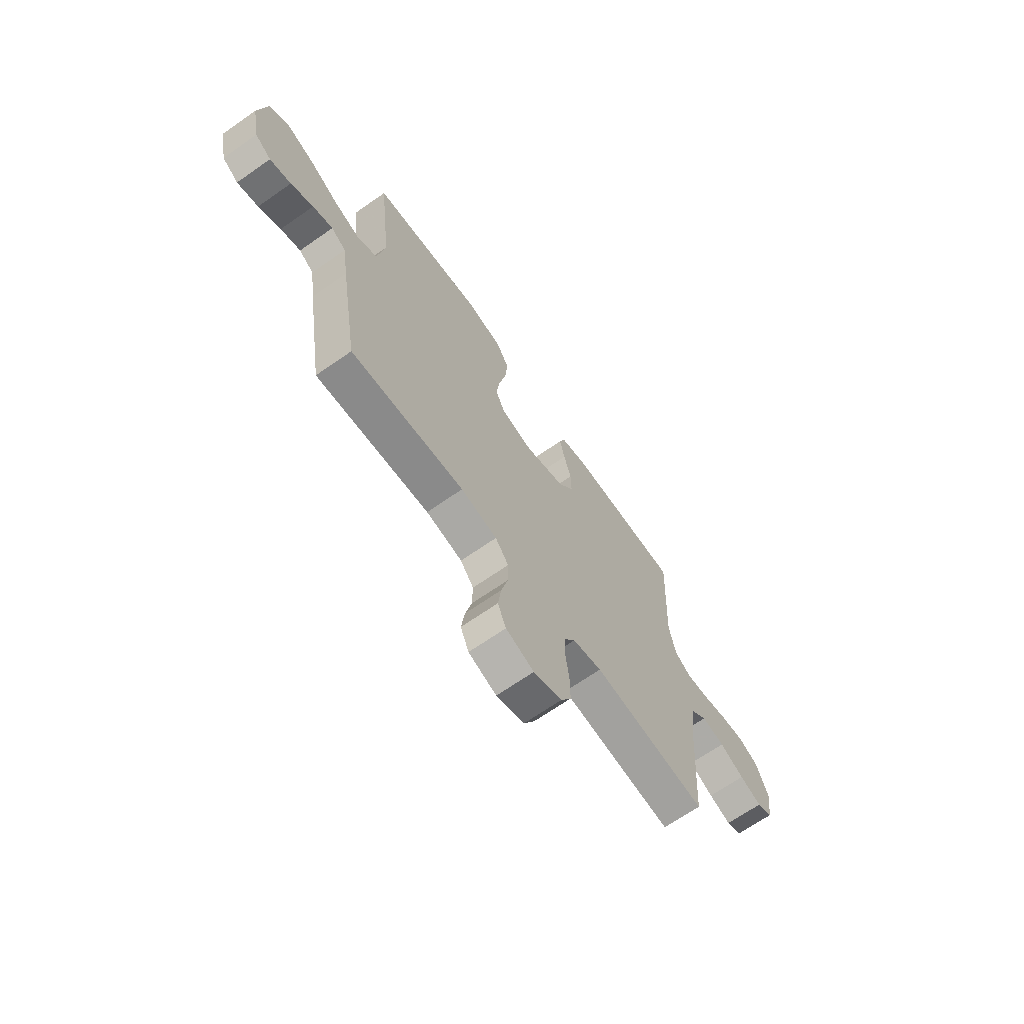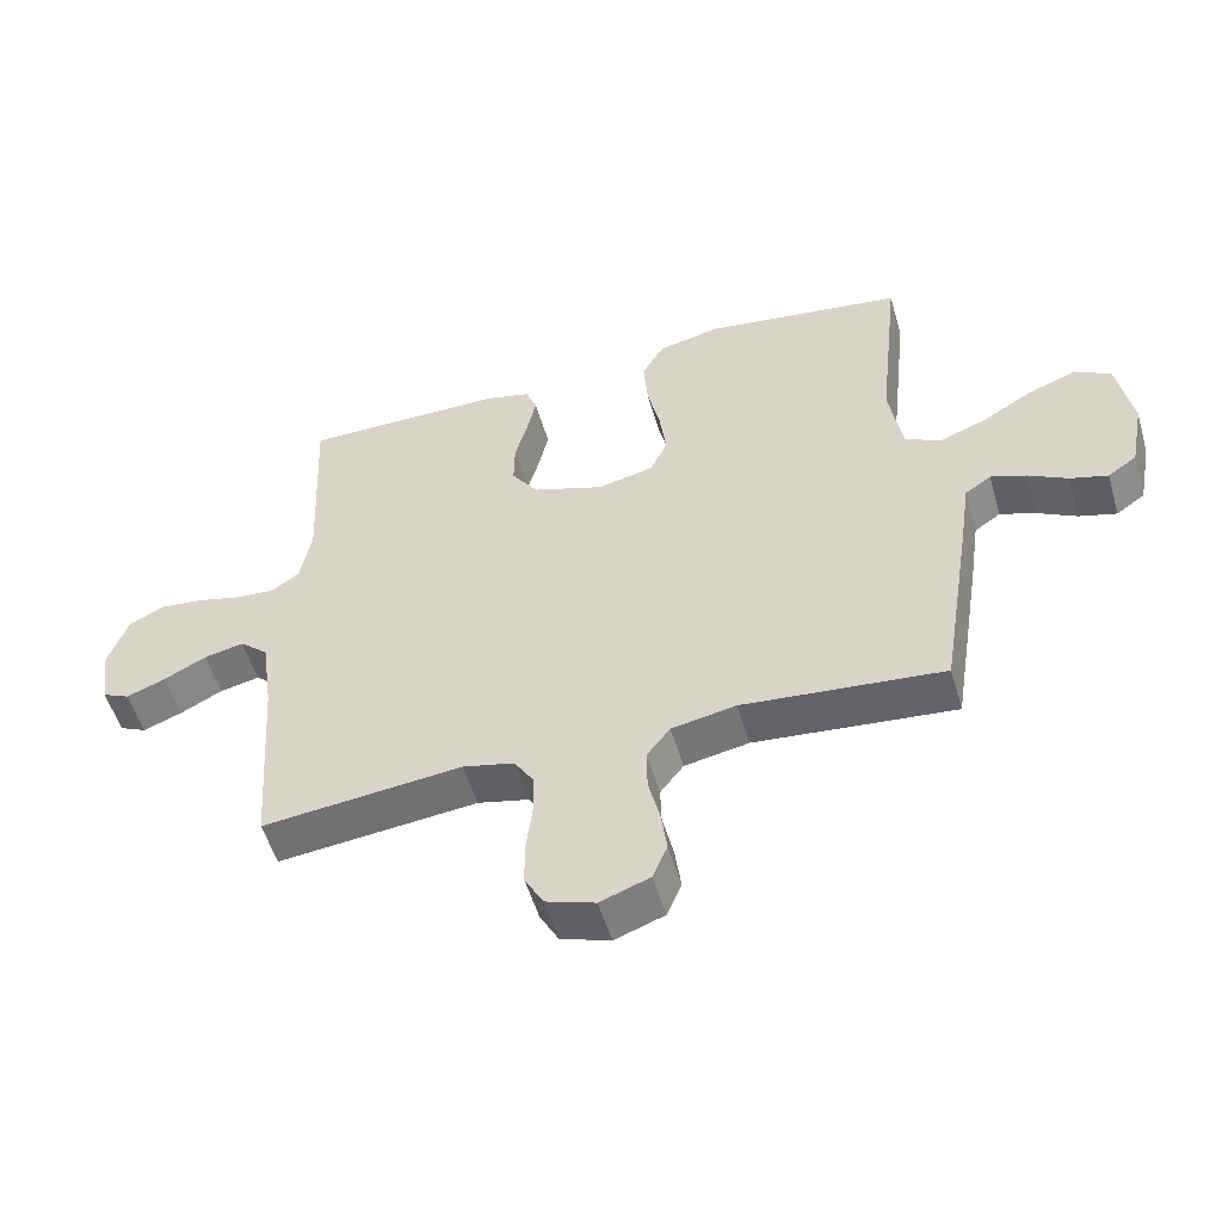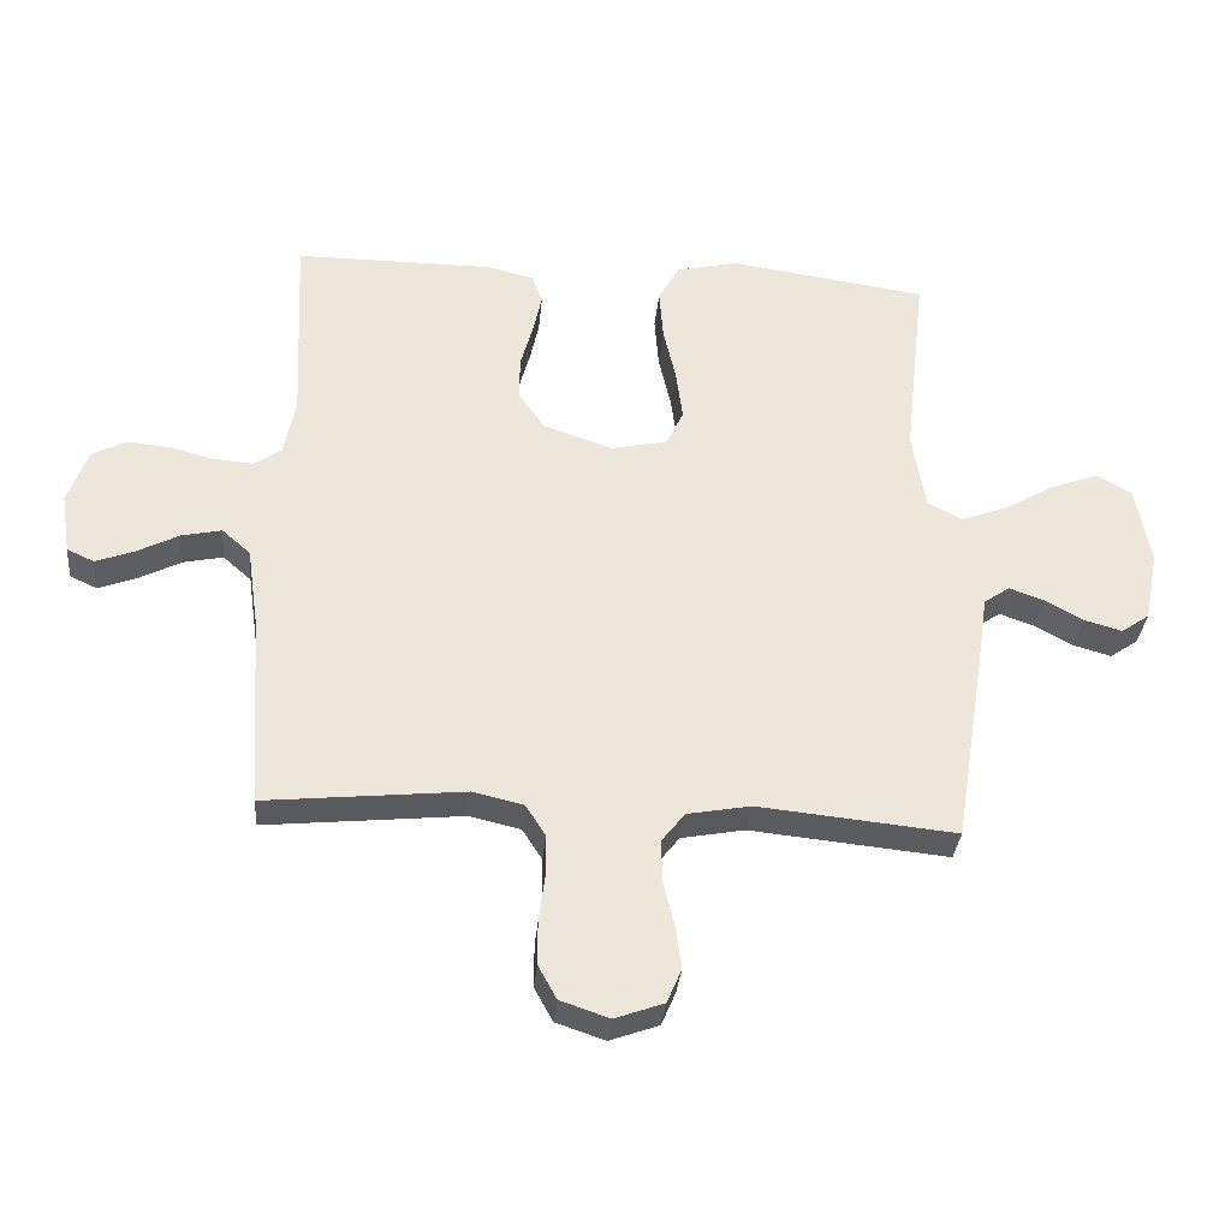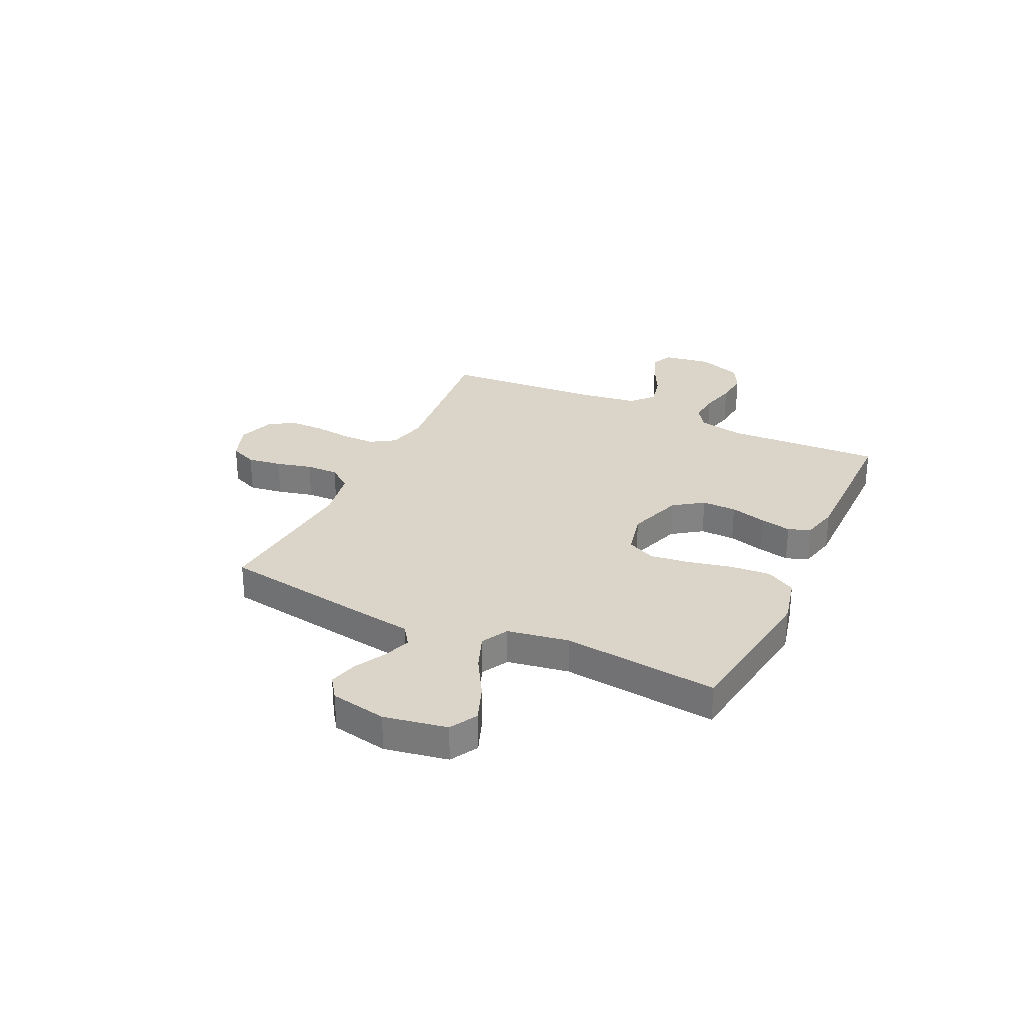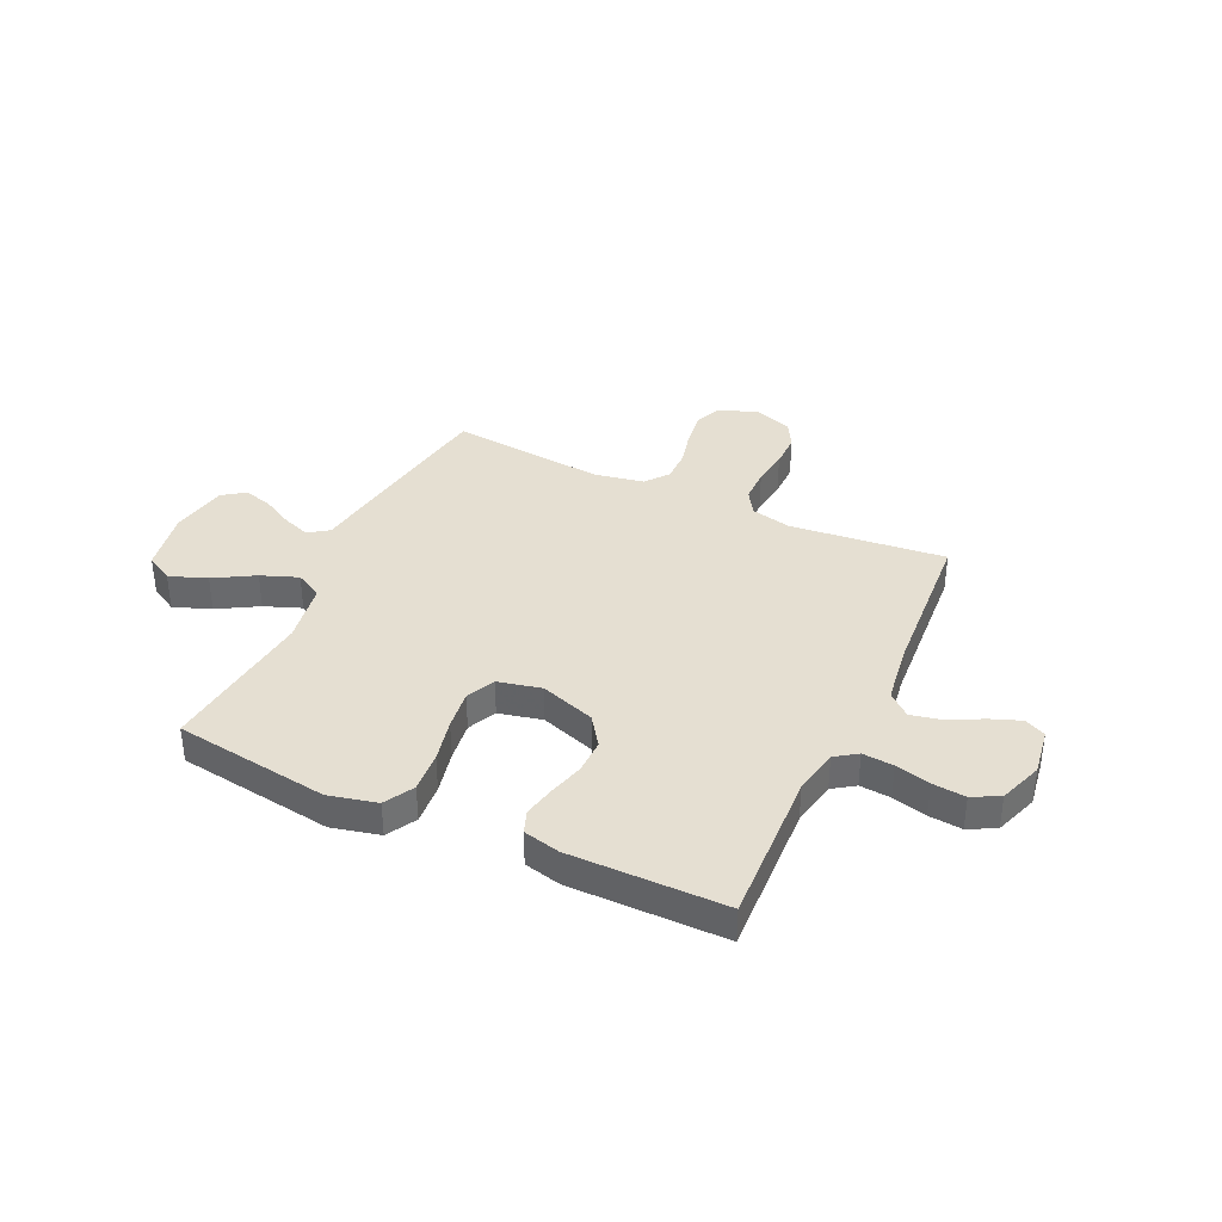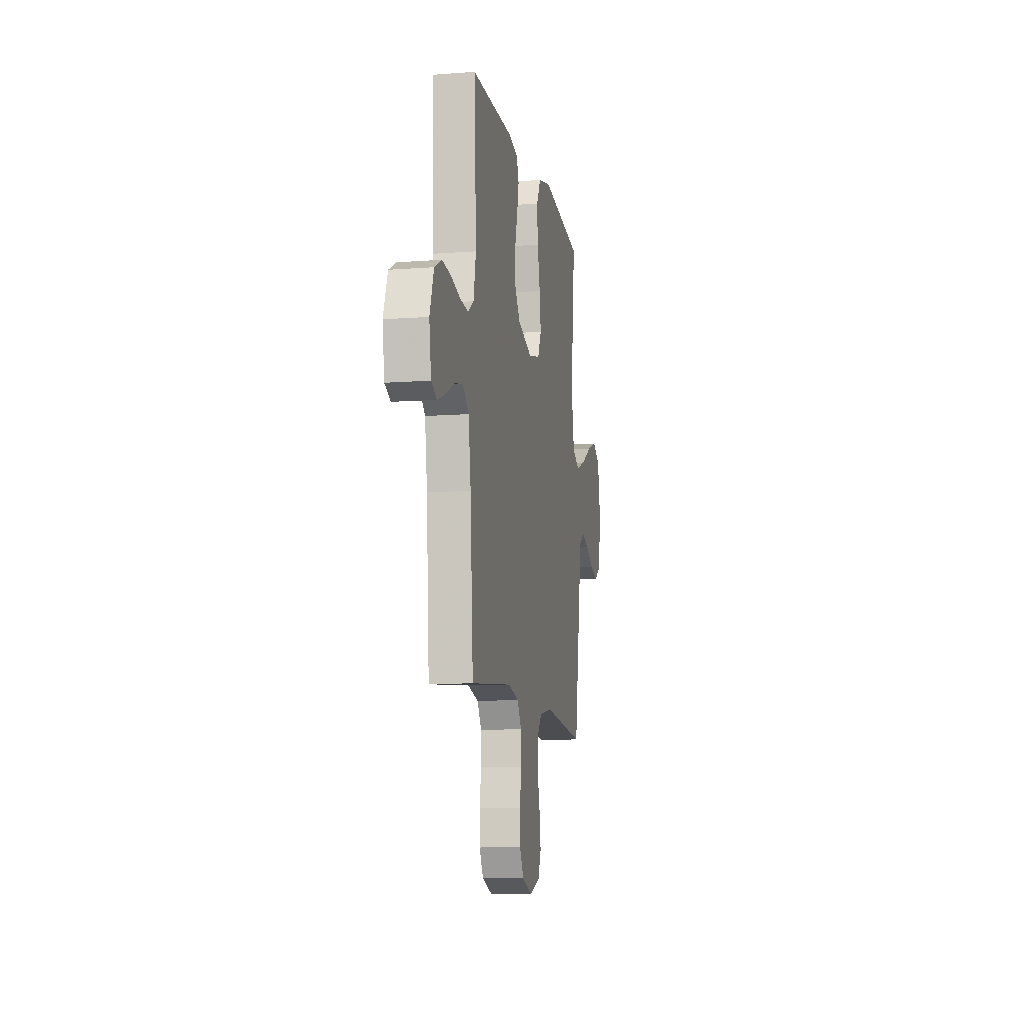
<metadata>
{"format":"obj","ext":"obj","renderer":"f3d","projection":"perspective","resolution":1024,"background":"white","views":[{"elev":-67.8,"azim":-55.0,"up":"+Z"},{"elev":-53.3,"azim":-163.7,"up":"+Z"},{"elev":-33.7,"azim":174.6,"up":"+Z"},{"elev":29.2,"azim":-64.8,"up":"+Y"},{"elev":37.3,"azim":25.0,"up":"+Y"},{"elev":-10.7,"azim":100.8,"up":"+Z"}]}
</metadata>
<code>
v -0.5 0.07 0.5
v -0.2 0.07 0.542
v -0.107 0.07 0.52
v -0.075 0.07 0.463
v -0.081 0.07 0.385
v -0.1 0.07 0.301
v -0.11 0.07 0.225
v -0.084 0.07 0.17
v 0 0.07 0.151
v 0.106 0.07 0.187
v 0.146 0.07 0.244
v 0.145 0.07 0.311
v 0.126 0.07 0.38
v 0.113 0.07 0.441
v 0.129 0.07 0.484
v 0.2 0.07 0.501
v 0.5 0.07 0.5
v 0.486 0.07 0.2
v 0.503 0.07 0.112
v 0.545 0.07 0.083
v 0.605 0.07 0.088
v 0.672 0.07 0.105
v 0.736 0.07 0.111
v 0.788 0.07 0.084
v 0.818 0.07 0
v 0.804 0.07 -0.092
v 0.763 0.07 -0.111
v 0.705 0.07 -0.089
v 0.641 0.07 -0.056
v 0.581 0.07 -0.043
v 0.538 0.07 -0.081
v 0.521 0.07 -0.2
v 0.5 0.07 -0.5
v 0.2 0.07 -0.469
v 0.123 0.07 -0.487
v 0.093 0.07 -0.534
v 0.093 0.07 -0.598
v 0.102 0.07 -0.669
v 0.102 0.07 -0.735
v 0.074 0.07 -0.786
v 0 0.07 -0.811
v -0.074 0.07 -0.784
v -0.096 0.07 -0.732
v -0.087 0.07 -0.666
v -0.07 0.07 -0.597
v -0.069 0.07 -0.534
v -0.104 0.07 -0.489
v -0.2 0.07 -0.471
v -0.5 0.07 -0.5
v -0.548 0.07 -0.2
v -0.563 0.07 -0.098
v -0.602 0.07 -0.071
v -0.655 0.07 -0.09
v -0.714 0.07 -0.122
v -0.77 0.07 -0.138
v -0.813 0.07 -0.108
v -0.834 0.07 0
v -0.812 0.07 0.122
v -0.759 0.07 0.152
v -0.687 0.07 0.125
v -0.61 0.07 0.08
v -0.539 0.07 0.053
v -0.487 0.07 0.081
v -0.467 0.07 0.2
v -0.5 0 0.5
v -0.2 0 0.542
v -0.107 0 0.52
v -0.075 0 0.463
v -0.081 0 0.385
v -0.1 0 0.301
v -0.11 0 0.225
v -0.084 0 0.17
v 0 0 0.151
v 0.106 0 0.187
v 0.146 0 0.244
v 0.145 0 0.311
v 0.126 0 0.38
v 0.113 0 0.441
v 0.129 0 0.484
v 0.2 0 0.501
v 0.5 0 0.5
v 0.486 0 0.2
v 0.503 0 0.112
v 0.545 0 0.083
v 0.605 0 0.088
v 0.672 0 0.105
v 0.736 0 0.111
v 0.788 0 0.084
v 0.818 0 0
v 0.804 0 -0.092
v 0.763 0 -0.111
v 0.705 0 -0.089
v 0.641 0 -0.056
v 0.581 0 -0.043
v 0.538 0 -0.081
v 0.521 0 -0.2
v 0.5 0 -0.5
v 0.2 0 -0.469
v 0.123 0 -0.487
v 0.093 0 -0.534
v 0.093 0 -0.598
v 0.102 0 -0.669
v 0.102 0 -0.735
v 0.074 0 -0.786
v 0 0 -0.811
v -0.074 0 -0.784
v -0.096 0 -0.732
v -0.087 0 -0.666
v -0.07 0 -0.597
v -0.069 0 -0.534
v -0.104 0 -0.489
v -0.2 0 -0.471
v -0.5 0 -0.5
v -0.548 0 -0.2
v -0.563 0 -0.098
v -0.602 0 -0.071
v -0.655 0 -0.09
v -0.714 0 -0.122
v -0.77 0 -0.138
v -0.813 0 -0.108
v -0.834 0 0
v -0.812 0 0.122
v -0.759 0 0.152
v -0.687 0 0.125
v -0.61 0 0.08
v -0.539 0 0.053
v -0.487 0 0.081
v -0.467 0 0.2
f 58 59 60 61
f 58 61 62
f 57 58 62
f 56 57 62
f 53 54 55 56
f 52 53 56 62
f 51 52 62 63
f 48 49 50 51
f 47 48 51 63
f 42 43 44 45
f 40 41 42 45
f 40 45 46
f 37 38 39 40
f 36 37 40 46
f 35 36 46 47
f 32 33 34
f 31 32 34 35
f 26 27 28 29
f 24 25 26 29
f 24 29 30
f 21 22 23 24
f 20 21 24 30
f 19 20 30 31
f 15 16 17 18
f 12 13 14 15
f 12 15 18 19
f 3 4 5 6
f 3 6 7
f 64 1 2 3
f 64 3 7
f 63 64 7 8
f 47 63 8 9
f 35 47 9 10
f 31 35 10 11
f 11 12 19 31
f 125 124 123 122
f 126 125 122
f 126 122 121
f 126 121 120
f 120 119 118 117
f 126 120 117 116
f 127 126 116 115
f 115 114 113 112
f 127 115 112 111
f 109 108 107 106
f 109 106 105 104
f 110 109 104
f 104 103 102 101
f 110 104 101 100
f 111 110 100 99
f 98 97 96
f 99 98 96 95
f 93 92 91 90
f 93 90 89 88
f 94 93 88
f 88 87 86 85
f 94 88 85 84
f 95 94 84 83
f 82 81 80 79
f 79 78 77 76
f 83 82 79 76
f 70 69 68 67
f 71 70 67
f 67 66 65 128
f 71 67 128
f 72 71 128 127
f 73 72 127 111
f 74 73 111 99
f 75 74 99 95
f 95 83 76 75
f 1 65 66 2
f 2 66 67 3
f 3 67 68 4
f 4 68 69 5
f 5 69 70 6
f 6 70 71 7
f 7 71 72 8
f 8 72 73 9
f 9 73 74 10
f 10 74 75 11
f 11 75 76 12
f 12 76 77 13
f 13 77 78 14
f 14 78 79 15
f 15 79 80 16
f 16 80 81 17
f 17 81 82 18
f 18 82 83 19
f 19 83 84 20
f 20 84 85 21
f 21 85 86 22
f 22 86 87 23
f 23 87 88 24
f 24 88 89 25
f 25 89 90 26
f 26 90 91 27
f 27 91 92 28
f 28 92 93 29
f 29 93 94 30
f 30 94 95 31
f 31 95 96 32
f 32 96 97 33
f 33 97 98 34
f 34 98 99 35
f 35 99 100 36
f 36 100 101 37
f 37 101 102 38
f 38 102 103 39
f 39 103 104 40
f 40 104 105 41
f 41 105 106 42
f 42 106 107 43
f 43 107 108 44
f 44 108 109 45
f 45 109 110 46
f 46 110 111 47
f 47 111 112 48
f 48 112 113 49
f 49 113 114 50
f 50 114 115 51
f 51 115 116 52
f 52 116 117 53
f 53 117 118 54
f 54 118 119 55
f 55 119 120 56
f 56 120 121 57
f 57 121 122 58
f 58 122 123 59
f 59 123 124 60
f 60 124 125 61
f 61 125 126 62
f 62 126 127 63
f 63 127 128 64
f 64 128 65 1

</code>
